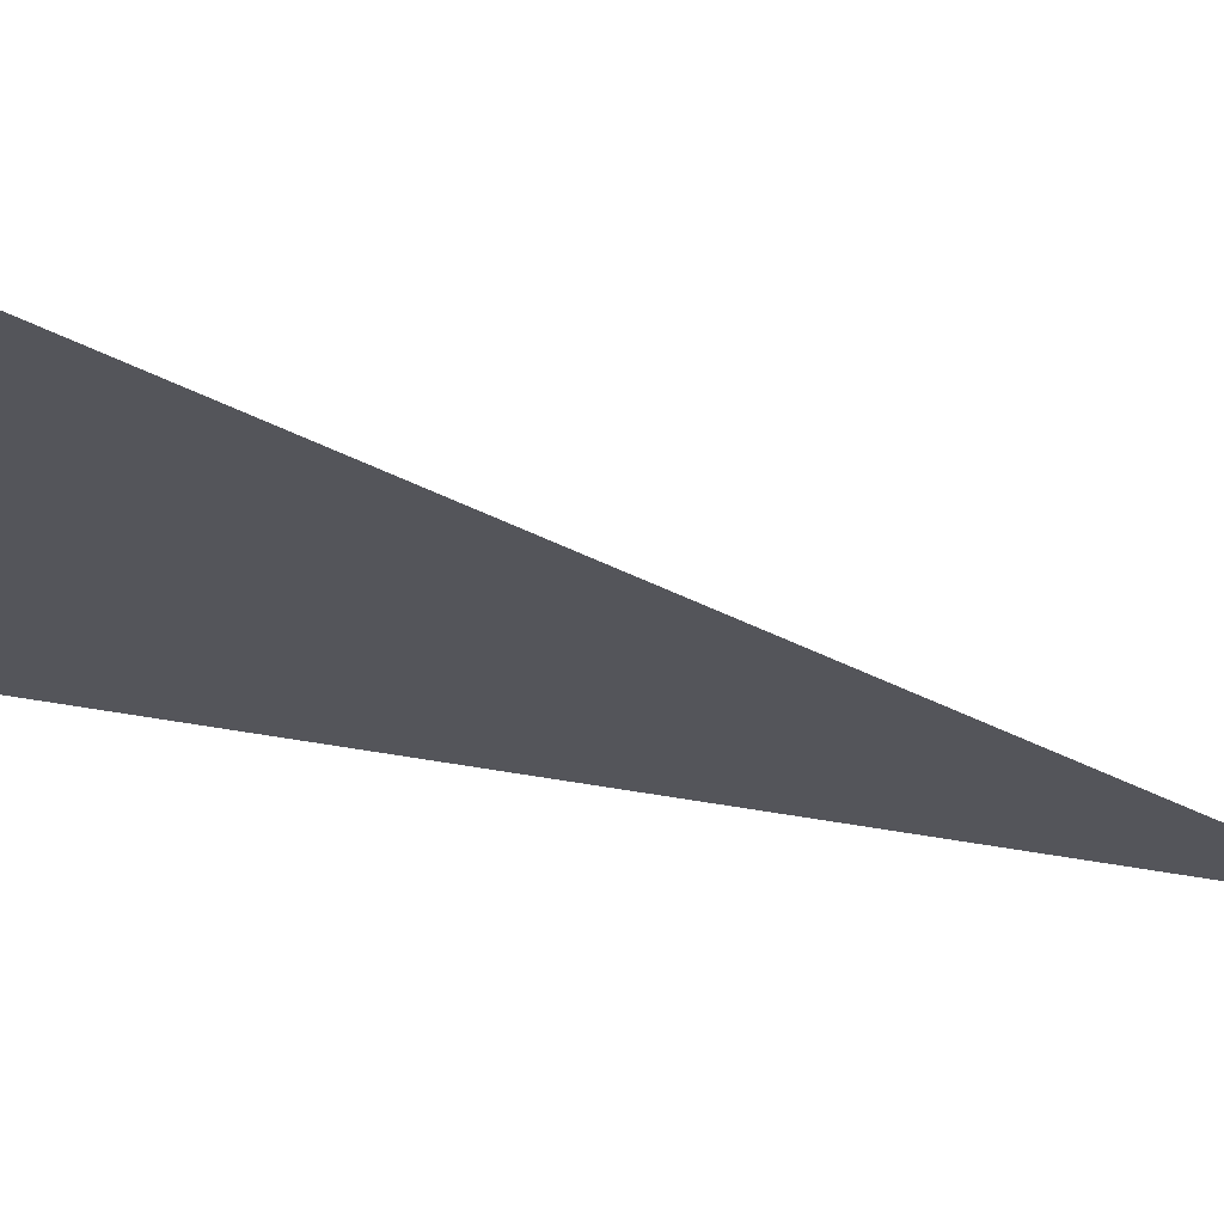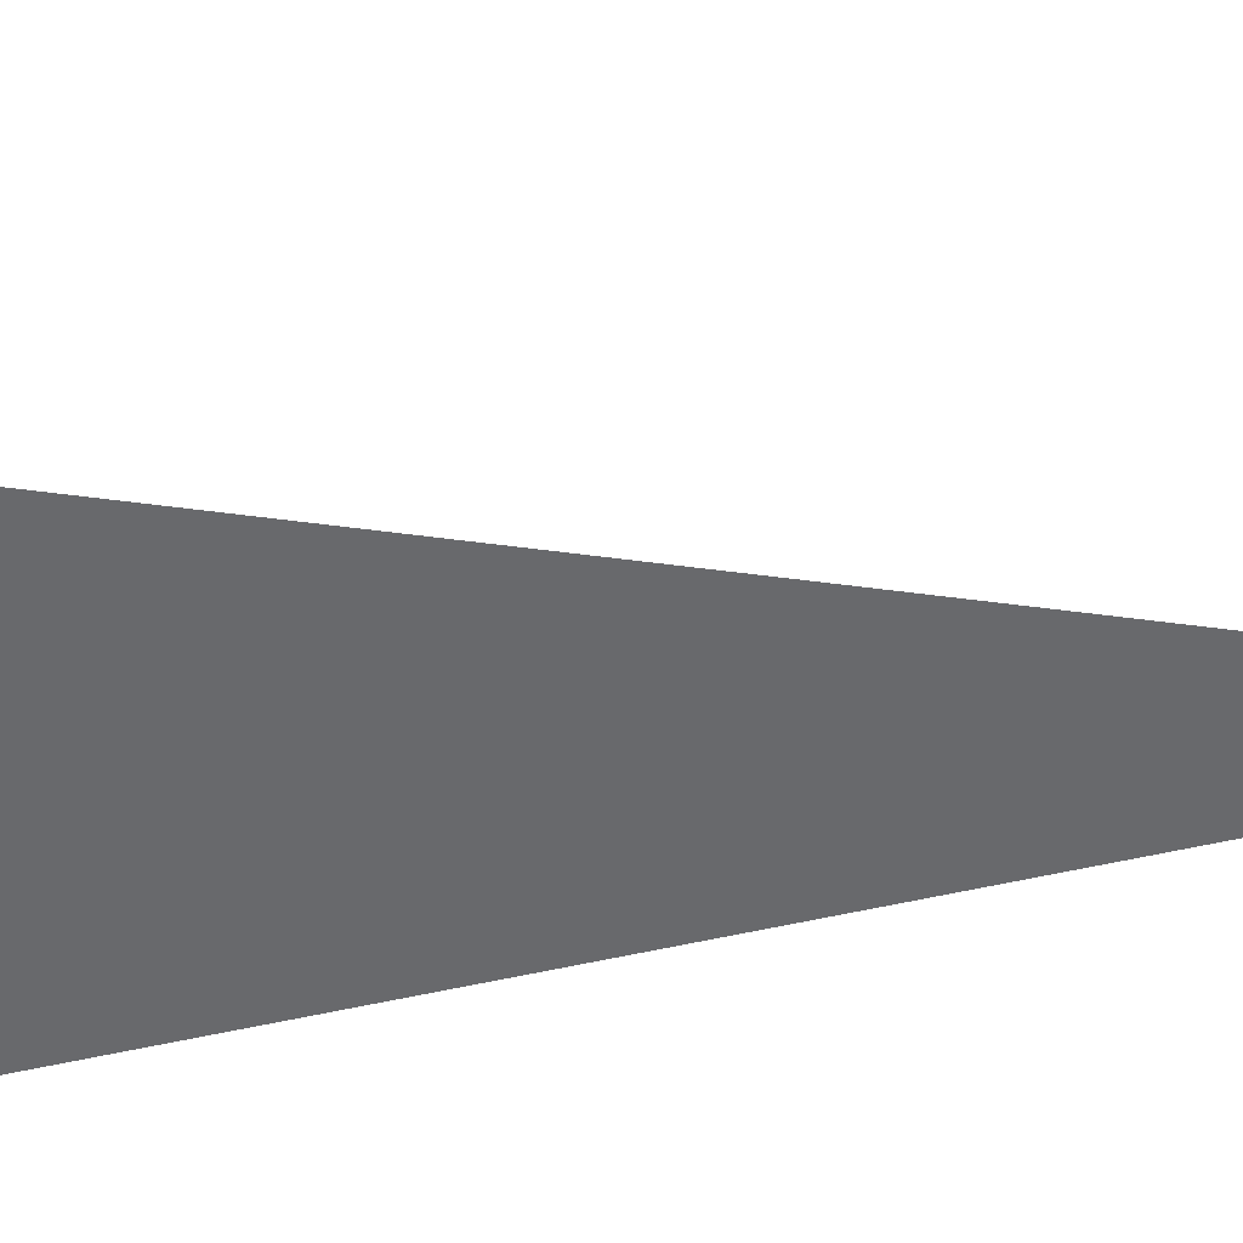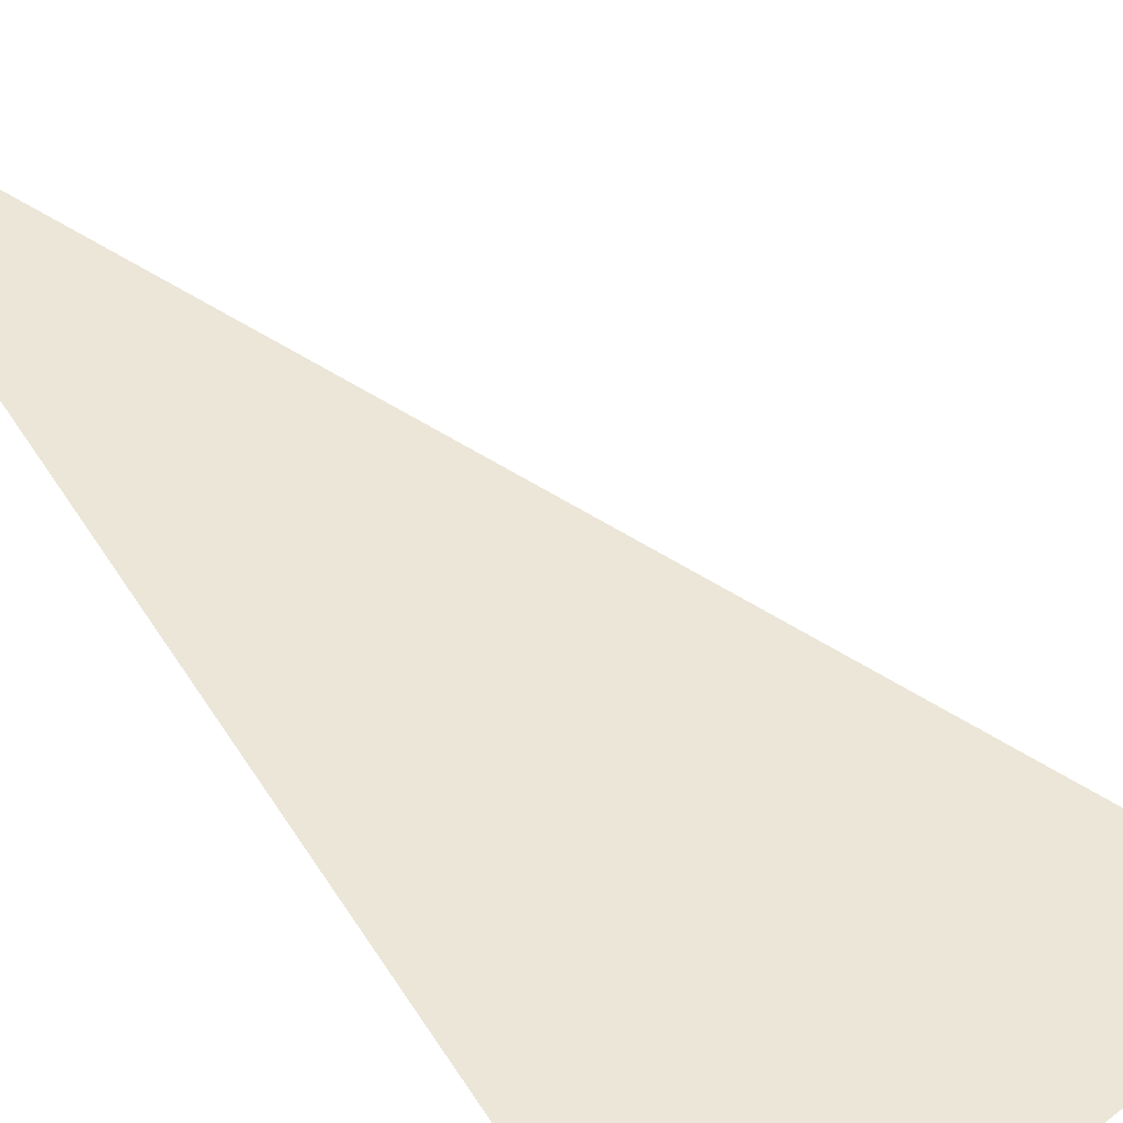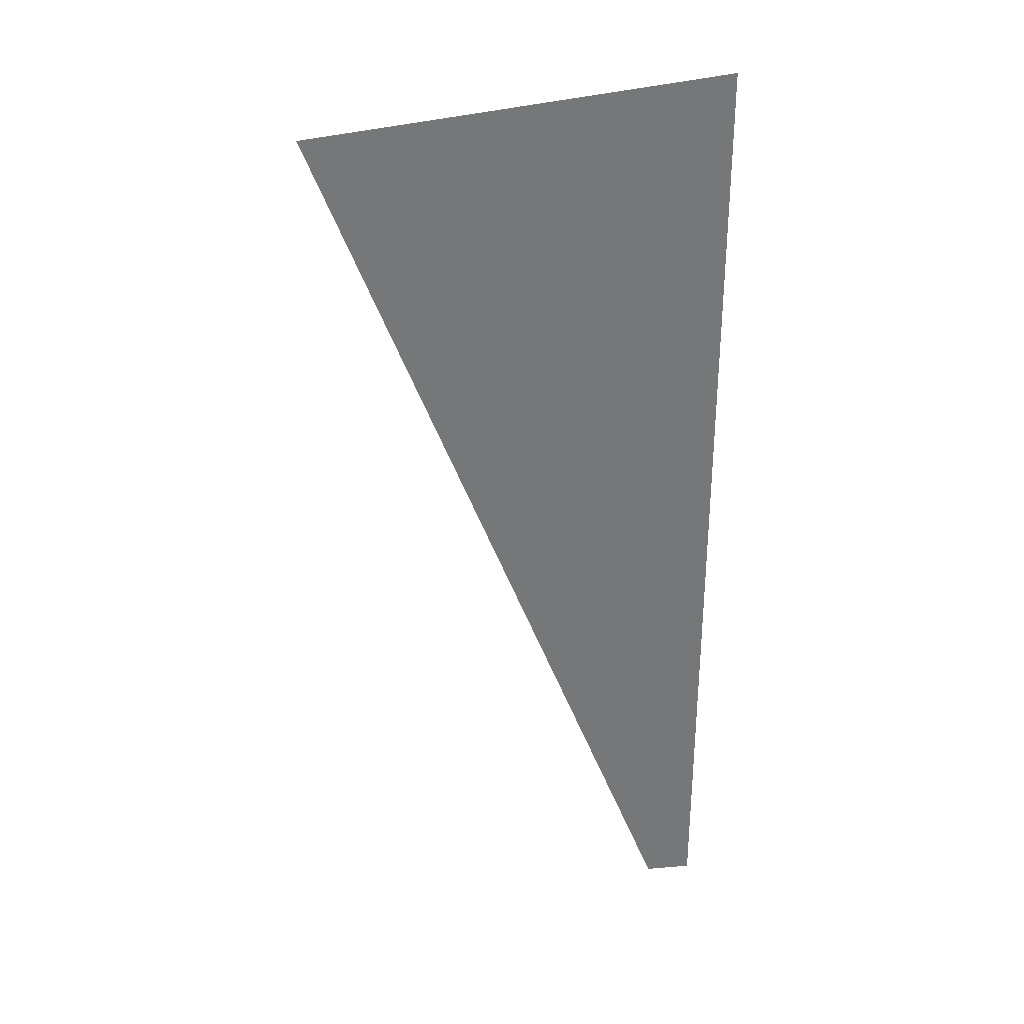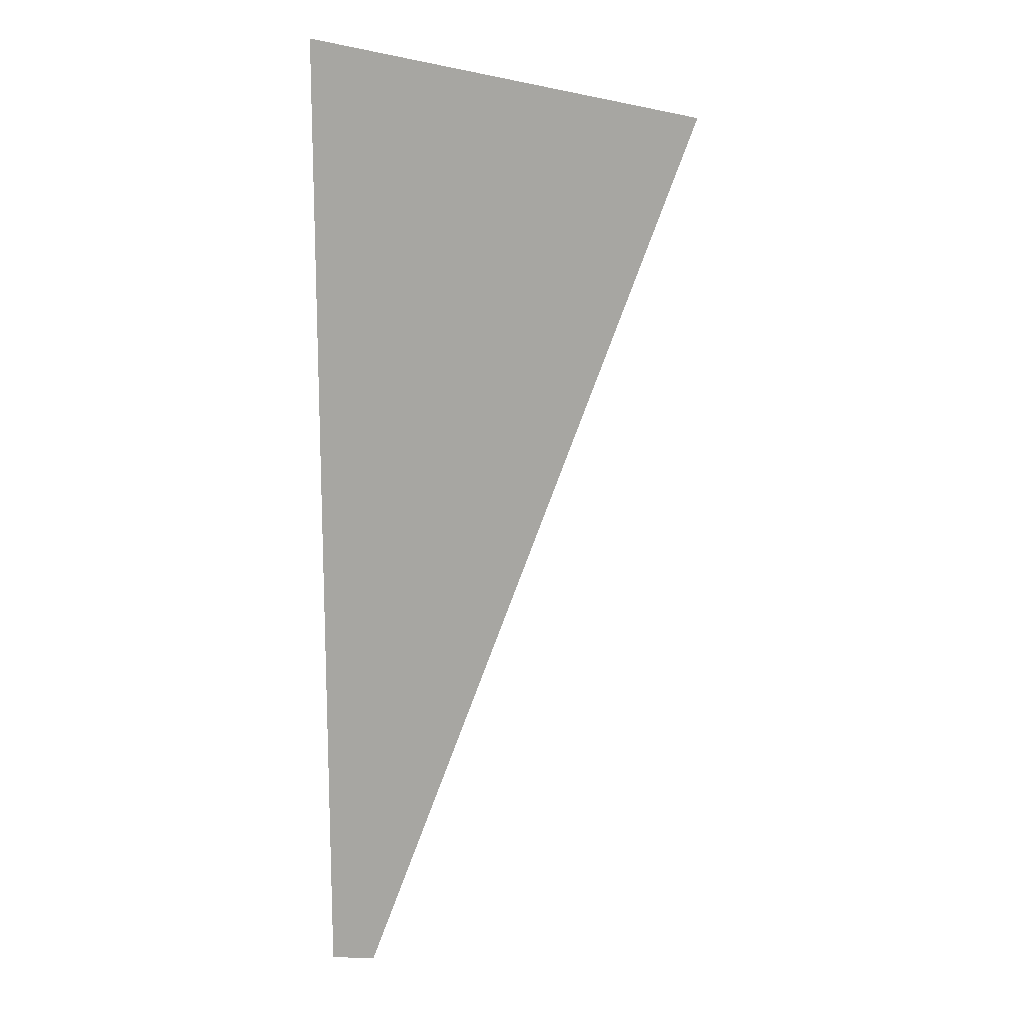
<metadata>
{"format":"obj","ext":"obj","renderer":"f3d","projection":"perspective","resolution":1024,"background":"white","views":[{"elev":-24.9,"azim":68.3,"up":"+Y"},{"elev":-52.8,"azim":104.3,"up":"+Y"},{"elev":46.6,"azim":-29.9,"up":"+Y"},{"elev":32.1,"azim":-173.8,"up":"+Z"},{"elev":14.6,"azim":-21.3,"up":"+Z"}]}
</metadata>
<code>
v 4941 204.8 -2509
v 4946 204.8 -2612
v 4985 204.8 -2518
v 4946 204.8 -2612
v 4941 204.8 -2509
v 4941 204.8 -2611
f 1 2 3
f 4 5 6

</code>
